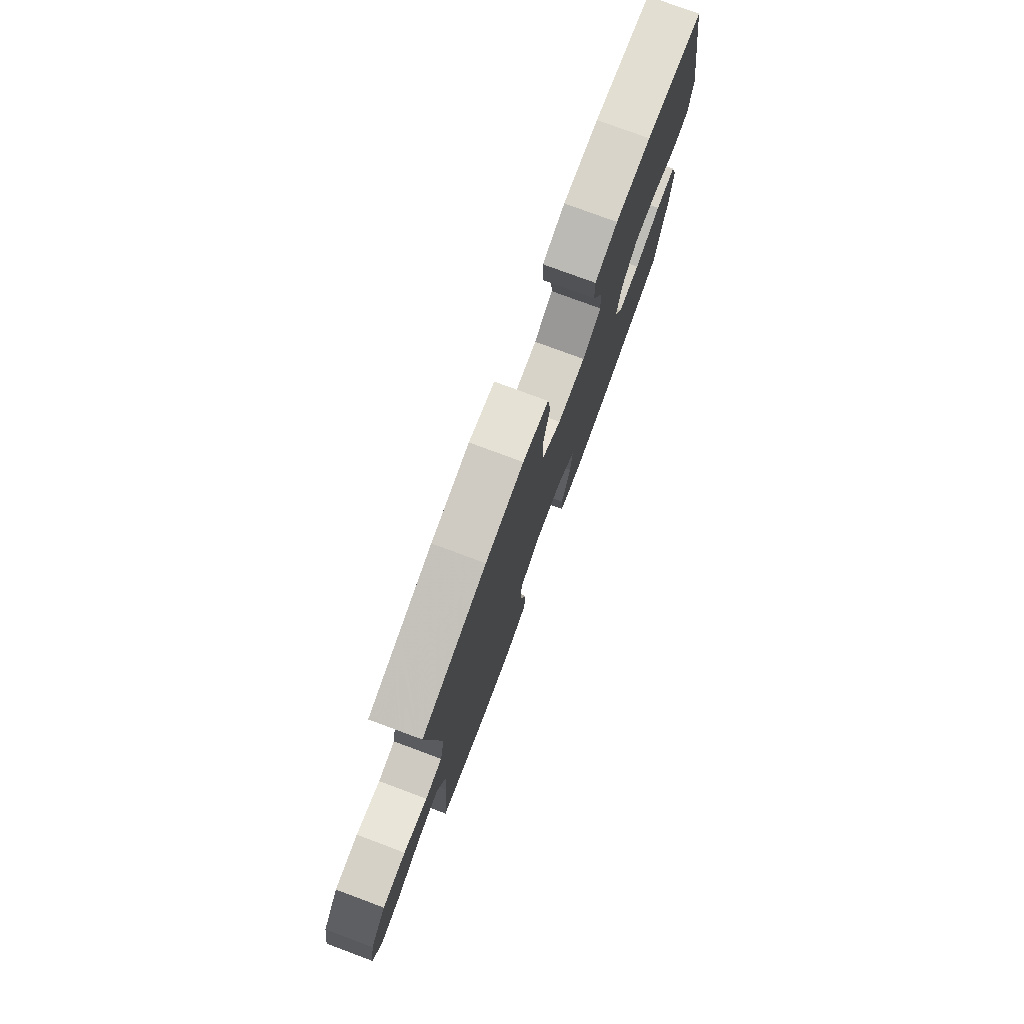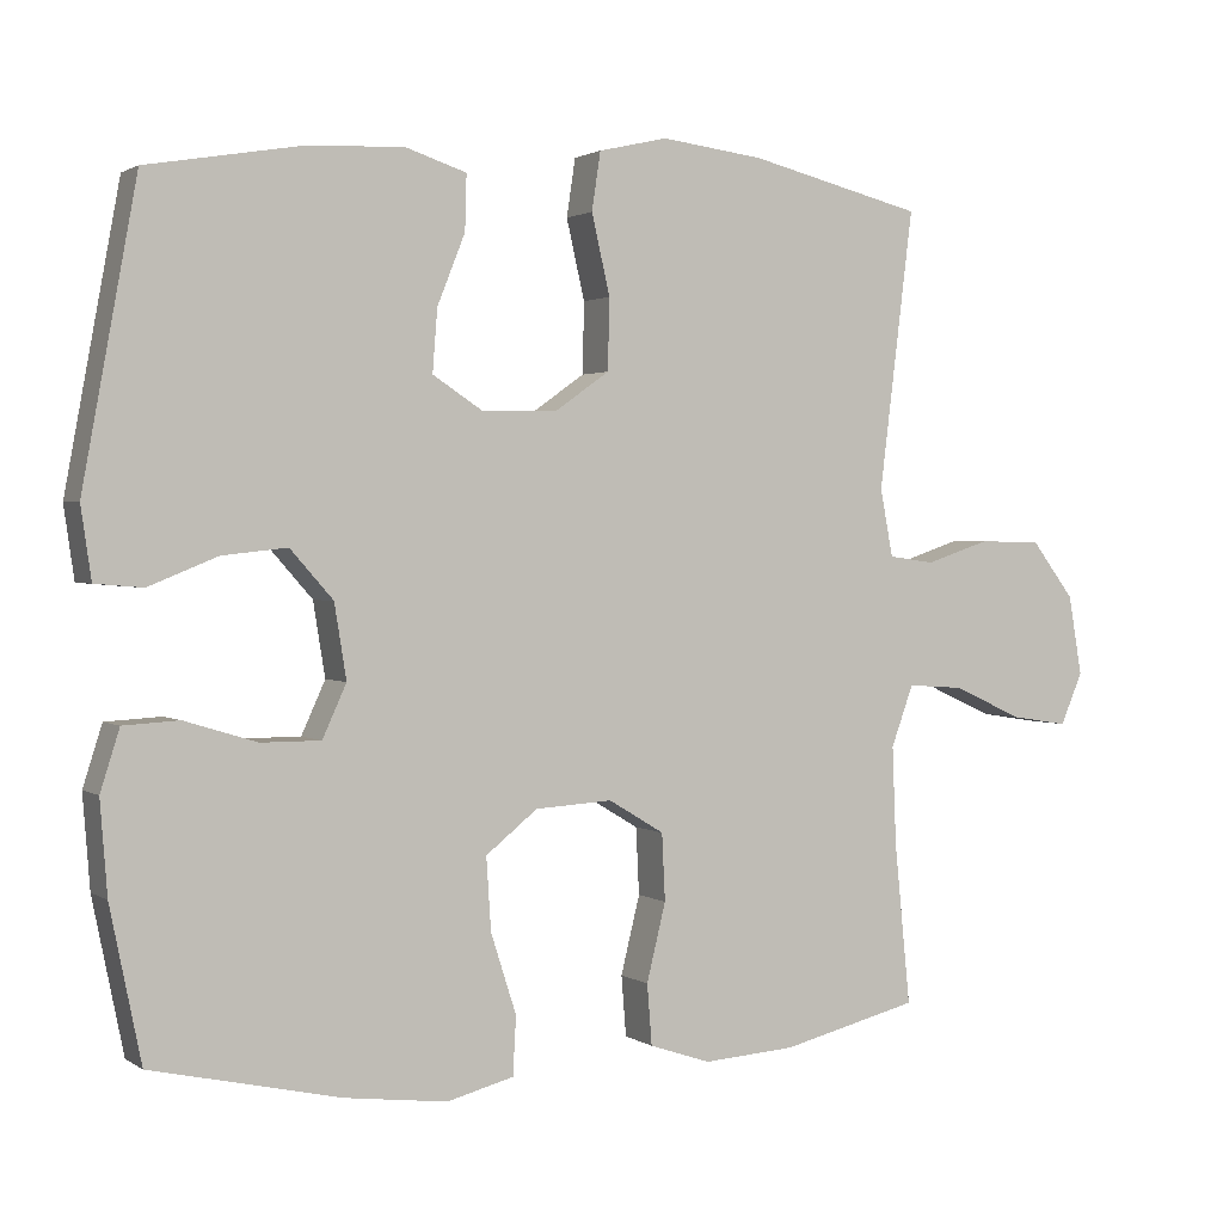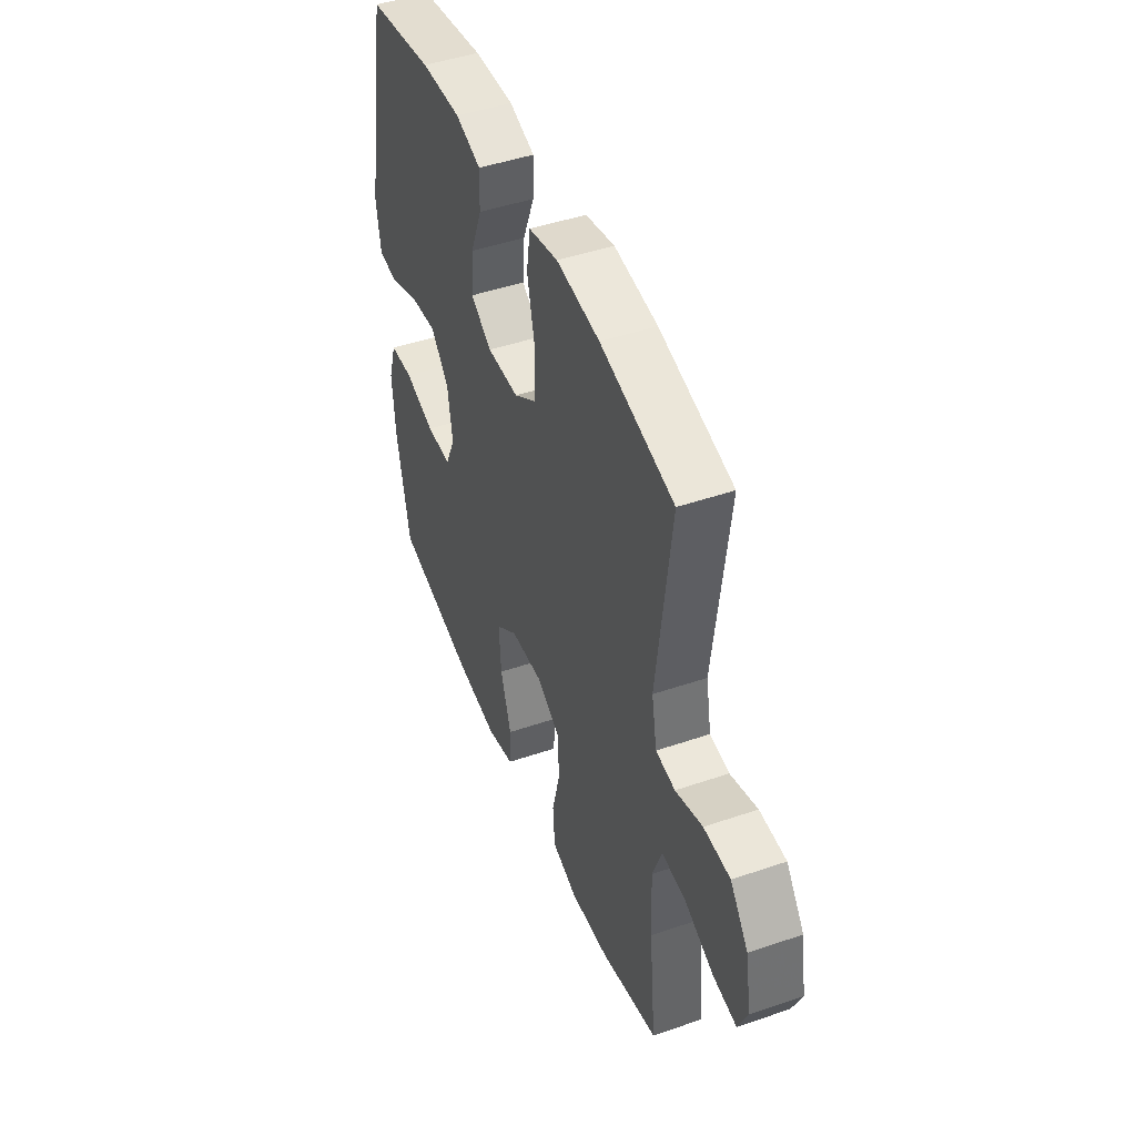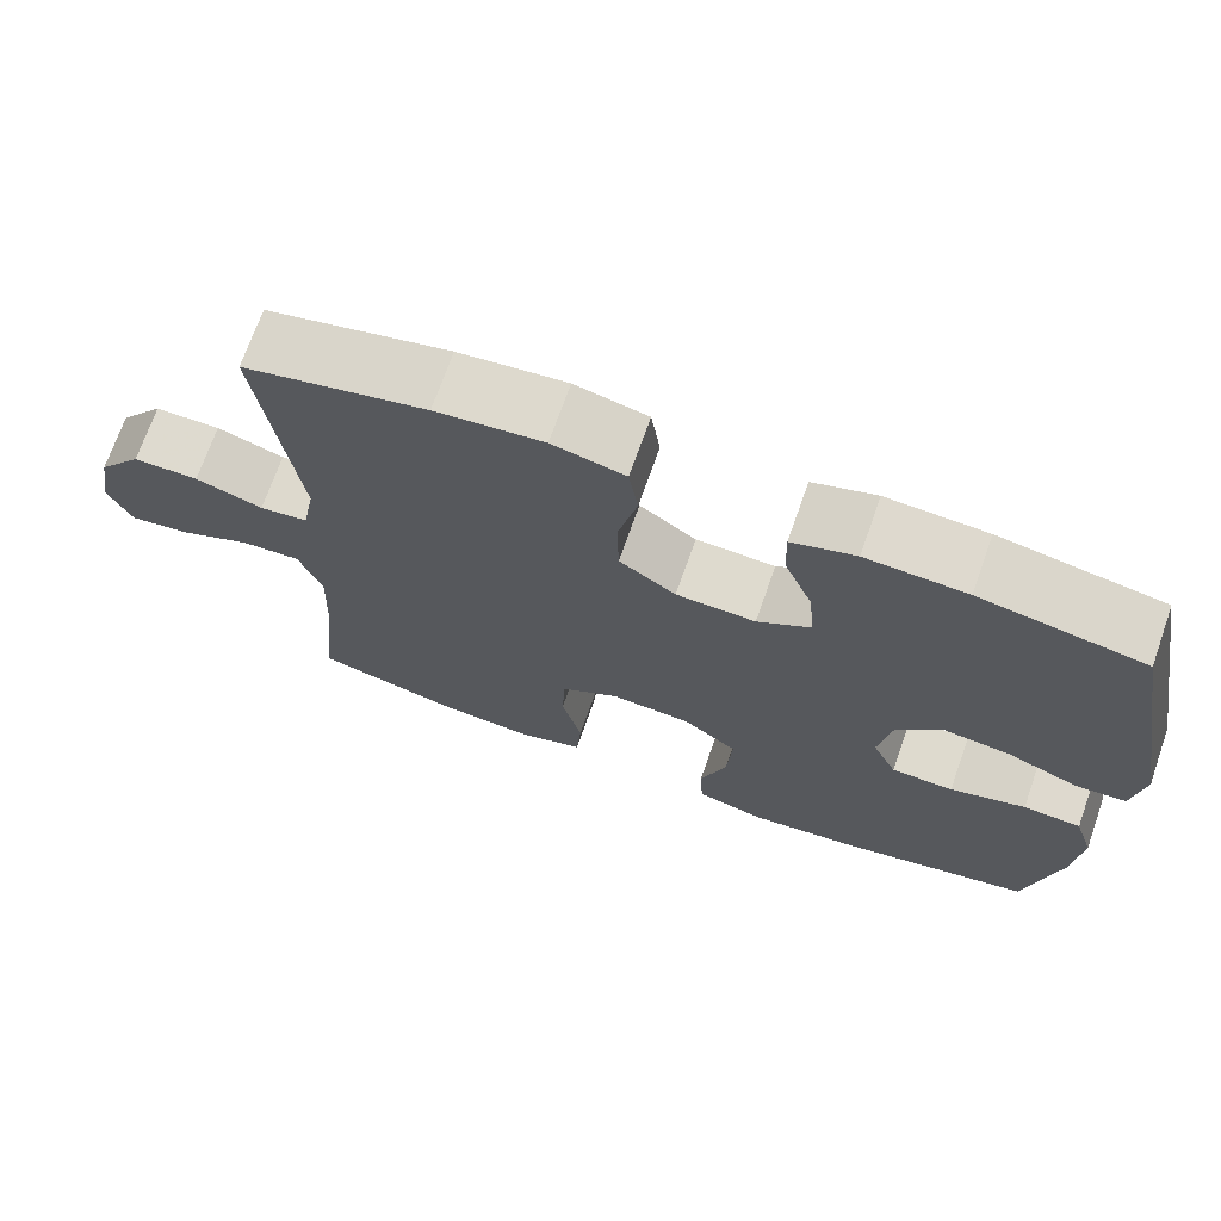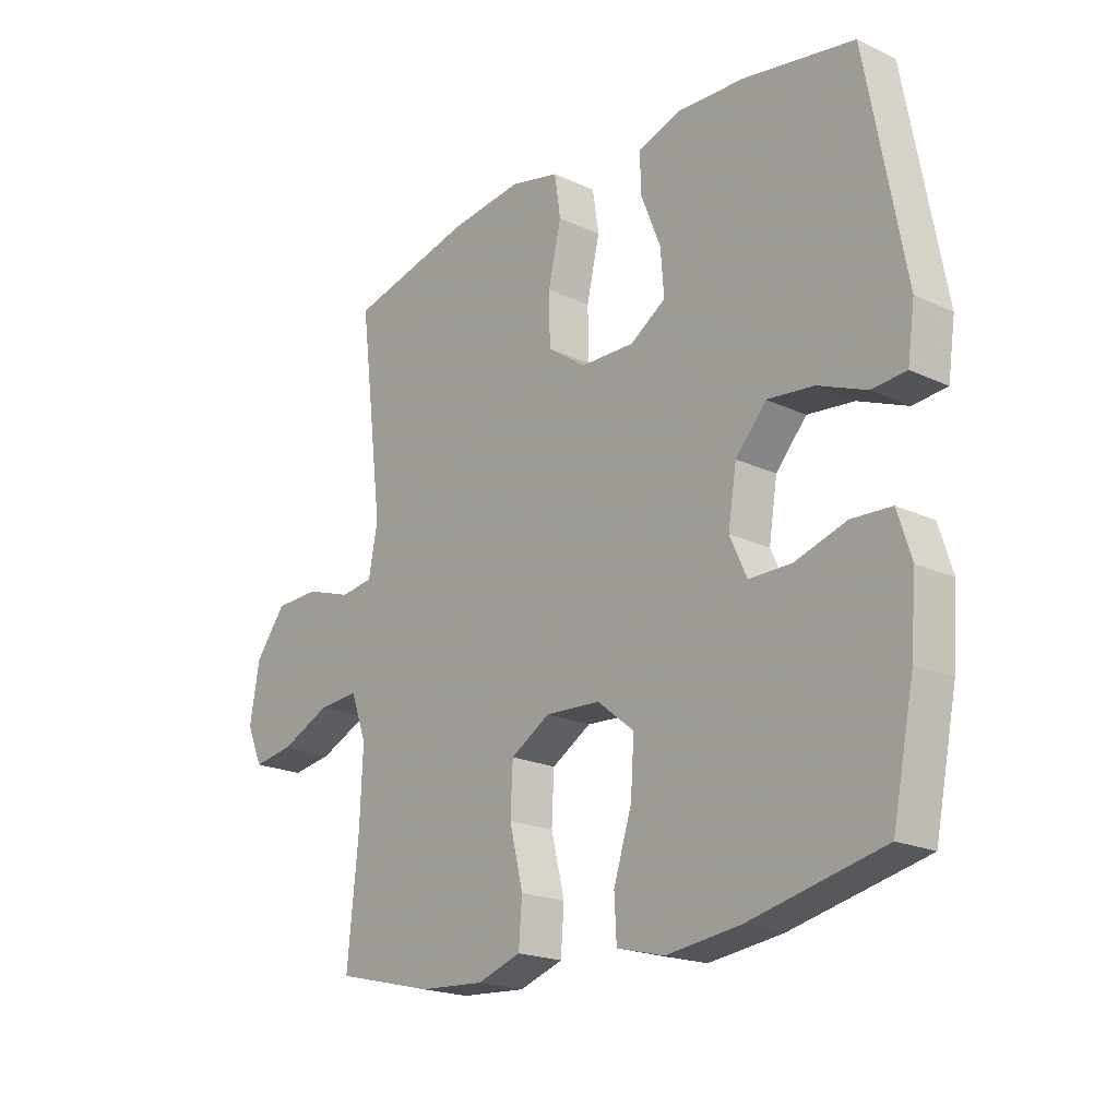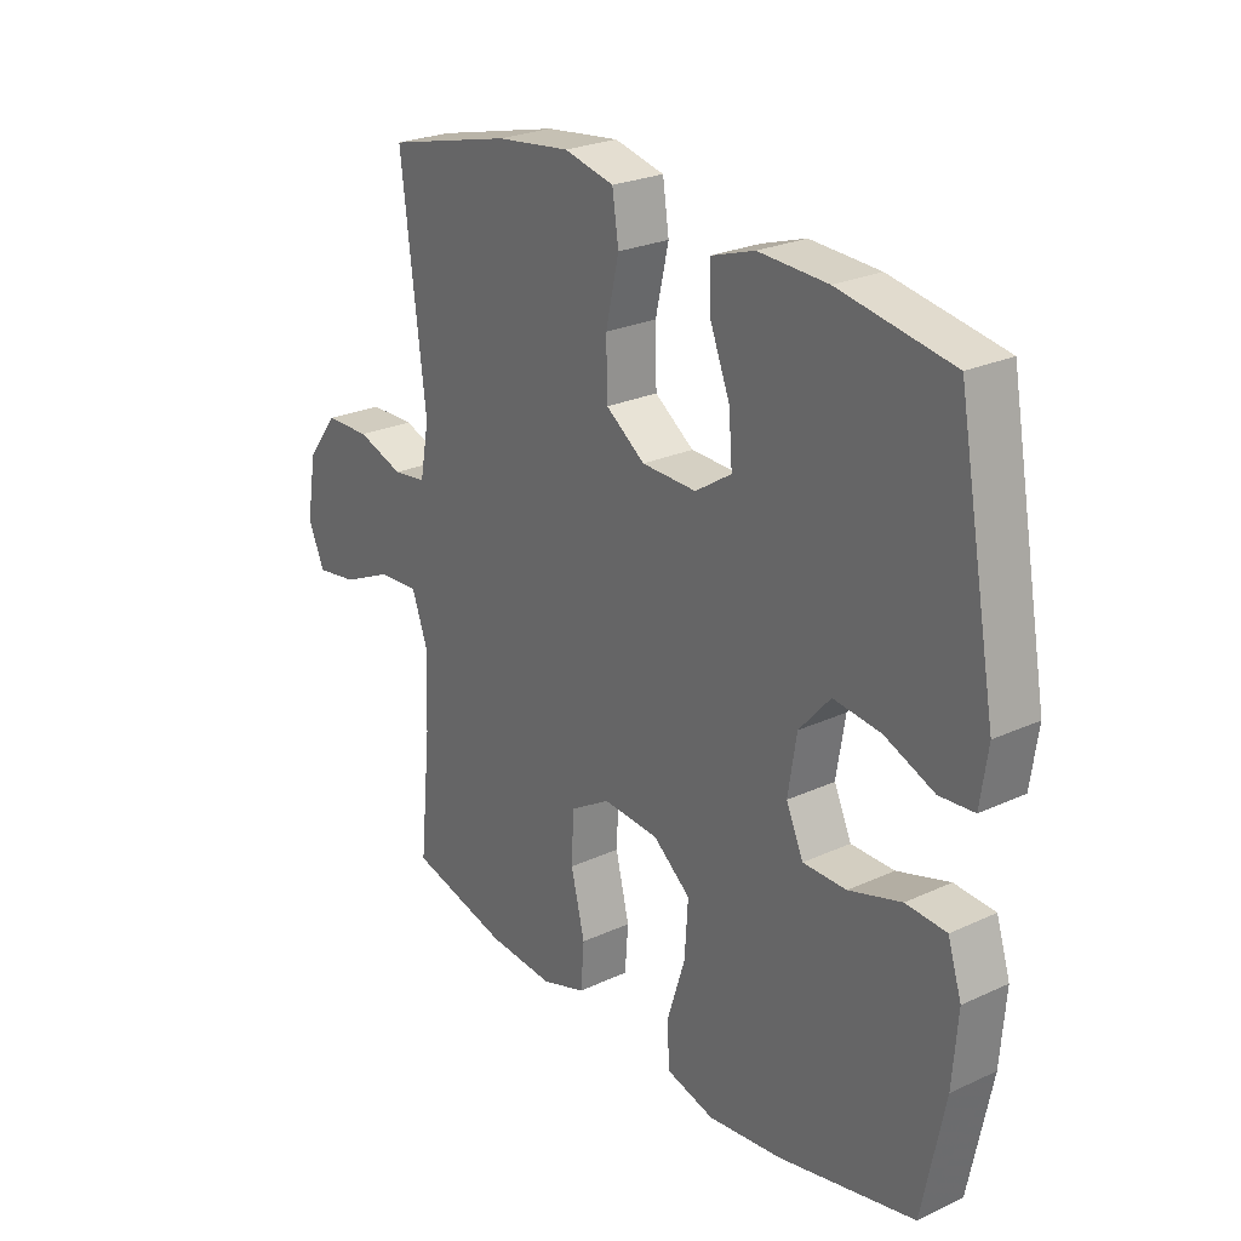
<metadata>
{"format":"obj","ext":"obj","renderer":"f3d","projection":"perspective","resolution":1024,"background":"white","views":[{"elev":77.6,"azim":110.4,"up":"+Z"},{"elev":1.6,"azim":-26.2,"up":"+Z"},{"elev":46.3,"azim":68.6,"up":"+Z"},{"elev":71.1,"azim":-160.6,"up":"+Z"},{"elev":-20.2,"azim":-130.7,"up":"+Z"},{"elev":25.2,"azim":-126.7,"up":"+Z"}]}
</metadata>
<code>
v -0.5 0.07 -0.5
v -0.539 0.07 -0.309
v -0.548 0.07 -0.193
v -0.524 0.07 -0.117
v -0.454 0.07 -0.113
v -0.363 0.07 -0.141
v -0.288 0.07 -0.141
v -0.258 0.07 -0.075
v -0.273 0.07 0.018
v -0.327 0.07 0.079
v -0.409 0.07 0.07
v -0.495 0.07 0.035
v -0.555 0.07 0.04
v -0.568 0.07 0.13
v -0.5 0.07 0.5
v -0.304 0.07 0.534
v -0.184 0.07 0.539
v -0.108 0.07 0.514
v -0.11 0.07 0.445
v -0.145 0.07 0.357
v -0.151 0.07 0.279
v -0.088 0.07 0.238
v 0.007 0.07 0.24
v 0.075 0.07 0.288
v 0.077 0.07 0.377
v 0.054 0.07 0.477
v 0.065 0.07 0.55
v 0.152 0.07 0.57
v 0.281 0.07 0.554
v 0.5 0.07 0.5
v 0.457 0.07 0.151
v 0.473 0.07 0.066
v 0.531 0.07 0.058
v 0.612 0.07 0.085
v 0.691 0.07 0.083
v 0.745 0.07 0.012
v 0.762 0.07 -0.088
v 0.734 0.07 -0.153
v 0.662 0.07 -0.142
v 0.574 0.07 -0.102
v 0.503 0.07 -0.097
v 0.475 0.07 -0.174
v 0.48 0.07 -0.298
v 0.5 0.07 -0.5
v 0.327 0.07 -0.543
v 0.211 0.07 -0.551
v 0.134 0.07 -0.525
v 0.128 0.07 -0.449
v 0.152 0.07 -0.351
v 0.148 0.07 -0.267
v 0.078 0.07 -0.225
v -0.019 0.07 -0.231
v -0.084 0.07 -0.283
v -0.078 0.07 -0.374
v -0.046 0.07 -0.474
v -0.05 0.07 -0.547
v -0.134 0.07 -0.569
v -0.263 0.07 -0.553
v -0.5 0 -0.5
v -0.539 0 -0.309
v -0.548 0 -0.193
v -0.524 0 -0.117
v -0.454 0 -0.113
v -0.363 0 -0.141
v -0.288 0 -0.141
v -0.258 0 -0.075
v -0.273 0 0.018
v -0.327 0 0.079
v -0.409 0 0.07
v -0.495 0 0.035
v -0.555 0 0.04
v -0.568 0 0.13
v -0.5 0 0.5
v -0.304 0 0.534
v -0.184 0 0.539
v -0.108 0 0.514
v -0.11 0 0.445
v -0.145 0 0.357
v -0.151 0 0.279
v -0.088 0 0.238
v 0.007 0 0.24
v 0.075 0 0.288
v 0.077 0 0.377
v 0.054 0 0.477
v 0.065 0 0.55
v 0.152 0 0.57
v 0.281 0 0.554
v 0.5 0 0.5
v 0.457 0 0.151
v 0.473 0 0.066
v 0.531 0 0.058
v 0.612 0 0.085
v 0.691 0 0.083
v 0.745 0 0.012
v 0.762 0 -0.088
v 0.734 0 -0.153
v 0.662 0 -0.142
v 0.574 0 -0.102
v 0.503 0 -0.097
v 0.475 0 -0.174
v 0.48 0 -0.298
v 0.5 0 -0.5
v 0.327 0 -0.543
v 0.211 0 -0.551
v 0.134 0 -0.525
v 0.128 0 -0.449
v 0.152 0 -0.351
v 0.148 0 -0.267
v 0.078 0 -0.225
v -0.019 0 -0.231
v -0.084 0 -0.283
v -0.078 0 -0.374
v -0.046 0 -0.474
v -0.05 0 -0.547
v -0.134 0 -0.569
v -0.263 0 -0.553
f 54 55 56 57
f 53 54 57 58
f 46 47 48 49
f 46 49 50
f 43 44 45 46
f 42 43 46 50
f 41 42 50 51
f 37 38 39 40
f 37 40 41
f 36 37 41
f 33 34 35 36
f 32 33 36 41
f 31 32 41 51
f 25 26 27 28
f 24 25 28 29
f 17 18 19 20
f 17 20 21
f 16 17 21
f 15 16 21
f 14 15 21 22
f 11 12 13 14
f 10 11 14 22
f 3 4 5 6
f 3 6 7
f 2 3 7
f 53 58 1 2
f 52 53 2 7
f 51 52 7 8
f 31 51 8 9
f 24 29 30 31
f 23 24 31 9
f 9 10 22 23
f 115 114 113 112
f 116 115 112 111
f 107 106 105 104
f 108 107 104
f 104 103 102 101
f 108 104 101 100
f 109 108 100 99
f 98 97 96 95
f 99 98 95
f 99 95 94
f 94 93 92 91
f 99 94 91 90
f 109 99 90 89
f 86 85 84 83
f 87 86 83 82
f 78 77 76 75
f 79 78 75
f 79 75 74
f 79 74 73
f 80 79 73 72
f 72 71 70 69
f 80 72 69 68
f 64 63 62 61
f 65 64 61
f 65 61 60
f 60 59 116 111
f 65 60 111 110
f 66 65 110 109
f 67 66 109 89
f 89 88 87 82
f 67 89 82 81
f 81 80 68 67
f 1 59 60 2
f 2 60 61 3
f 3 61 62 4
f 4 62 63 5
f 5 63 64 6
f 6 64 65 7
f 7 65 66 8
f 8 66 67 9
f 9 67 68 10
f 10 68 69 11
f 11 69 70 12
f 12 70 71 13
f 13 71 72 14
f 14 72 73 15
f 15 73 74 16
f 16 74 75 17
f 17 75 76 18
f 18 76 77 19
f 19 77 78 20
f 20 78 79 21
f 21 79 80 22
f 22 80 81 23
f 23 81 82 24
f 24 82 83 25
f 25 83 84 26
f 26 84 85 27
f 27 85 86 28
f 28 86 87 29
f 29 87 88 30
f 30 88 89 31
f 31 89 90 32
f 32 90 91 33
f 33 91 92 34
f 34 92 93 35
f 35 93 94 36
f 36 94 95 37
f 37 95 96 38
f 38 96 97 39
f 39 97 98 40
f 40 98 99 41
f 41 99 100 42
f 42 100 101 43
f 43 101 102 44
f 44 102 103 45
f 45 103 104 46
f 46 104 105 47
f 47 105 106 48
f 48 106 107 49
f 49 107 108 50
f 50 108 109 51
f 51 109 110 52
f 52 110 111 53
f 53 111 112 54
f 54 112 113 55
f 55 113 114 56
f 56 114 115 57
f 57 115 116 58
f 58 116 59 1

</code>
